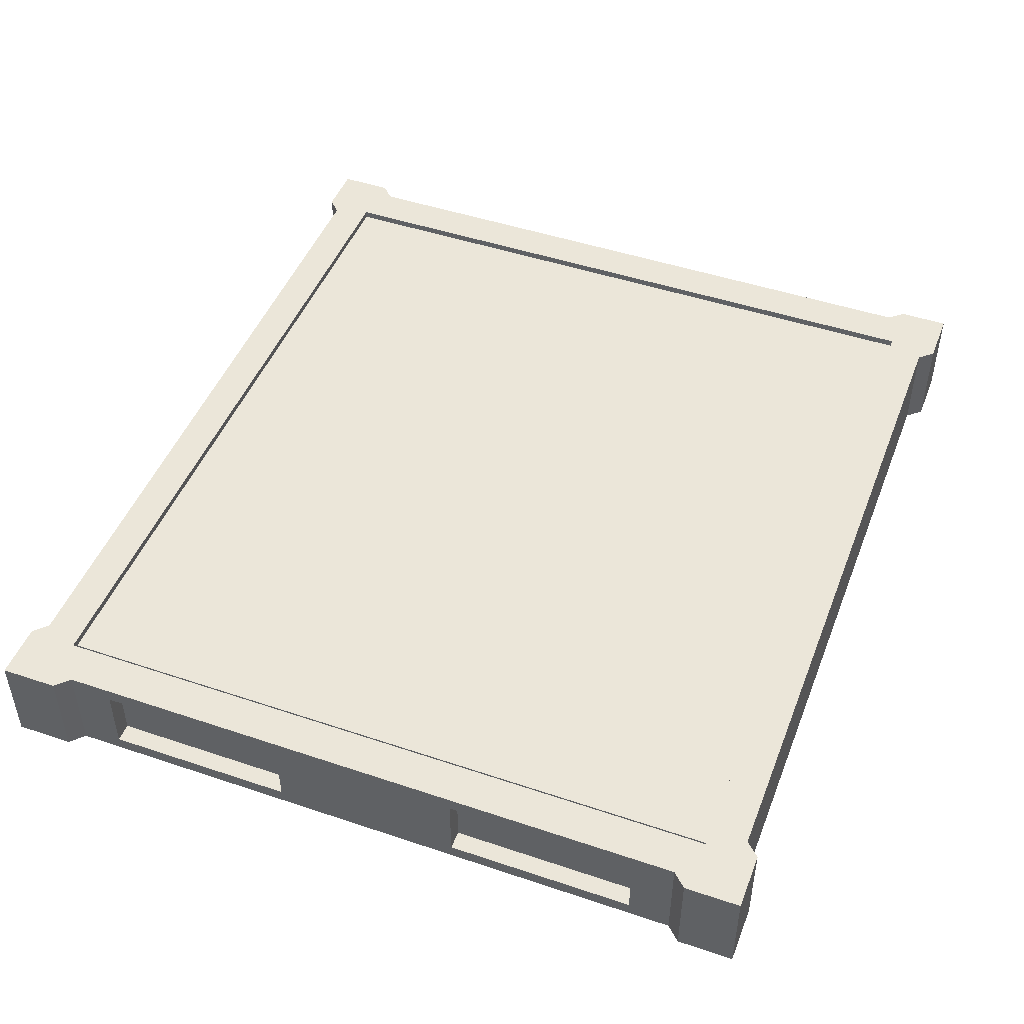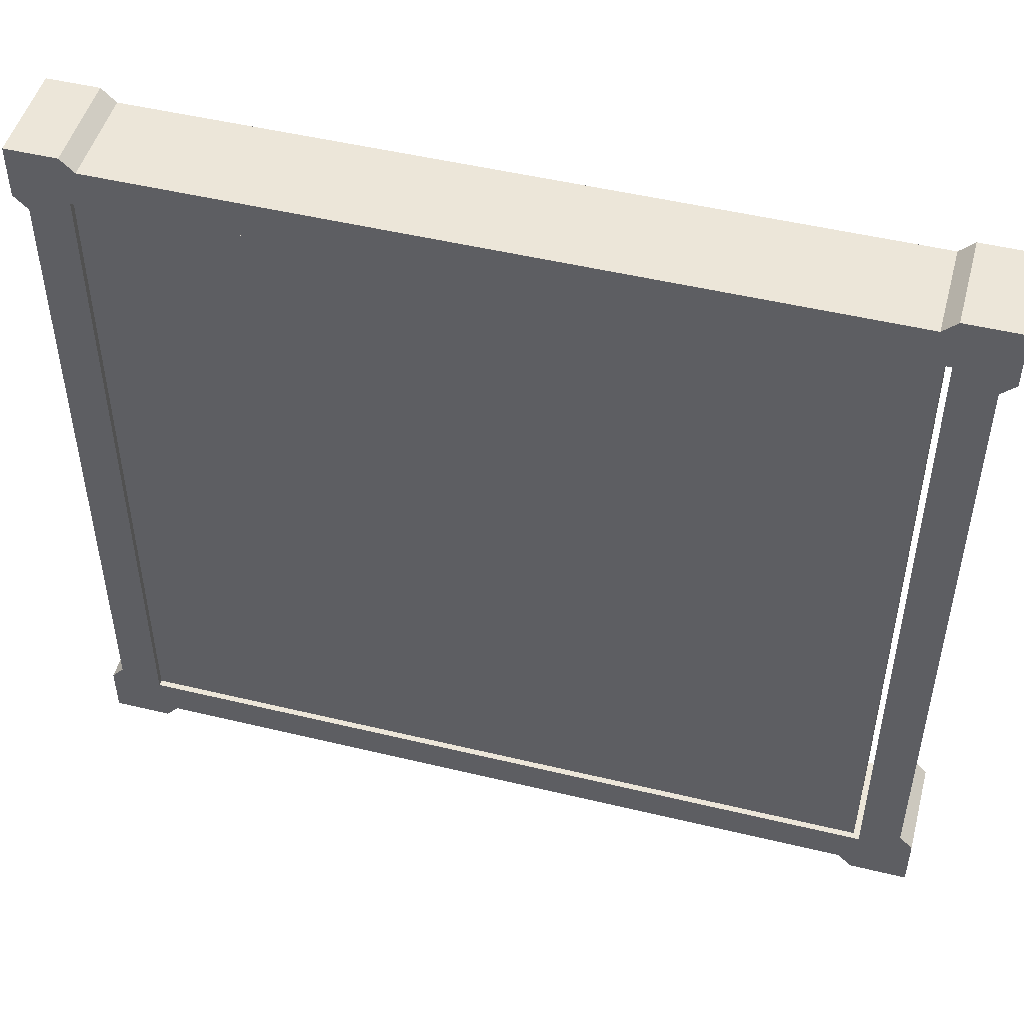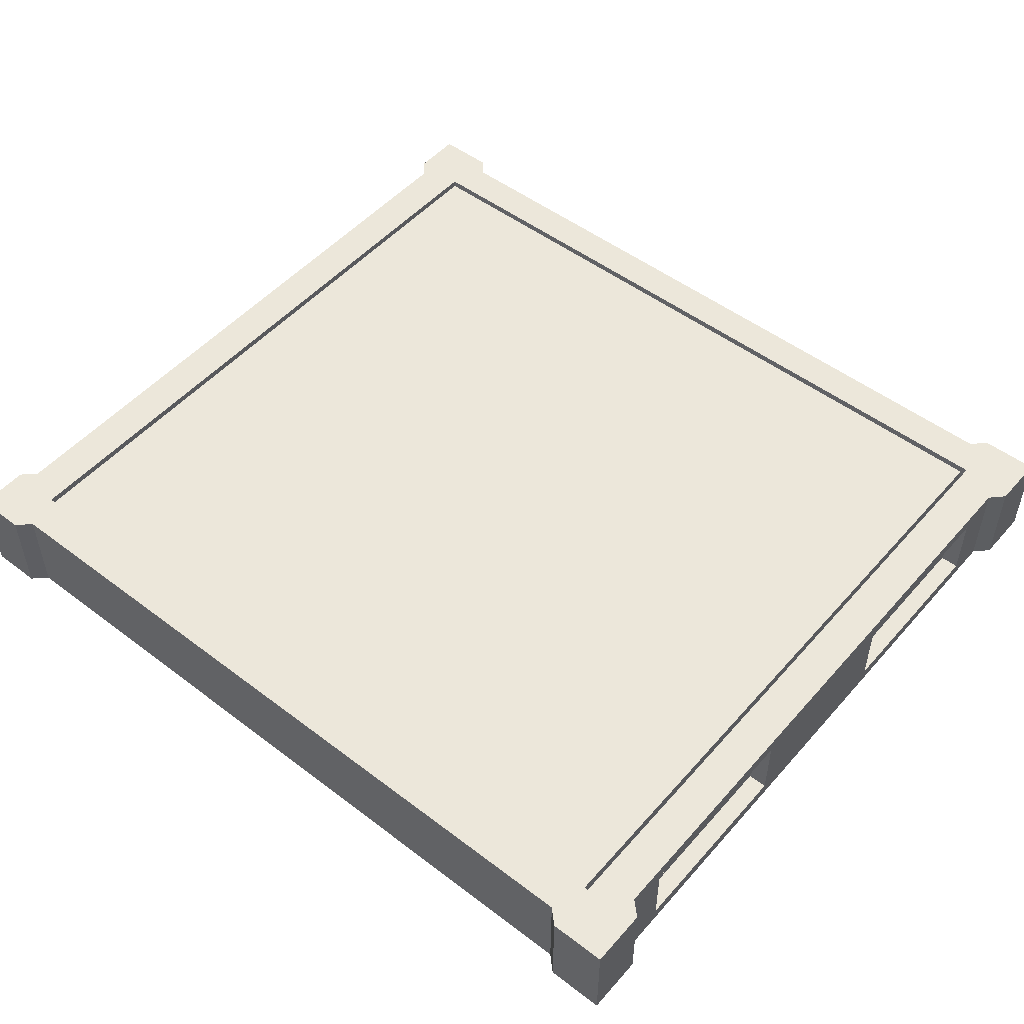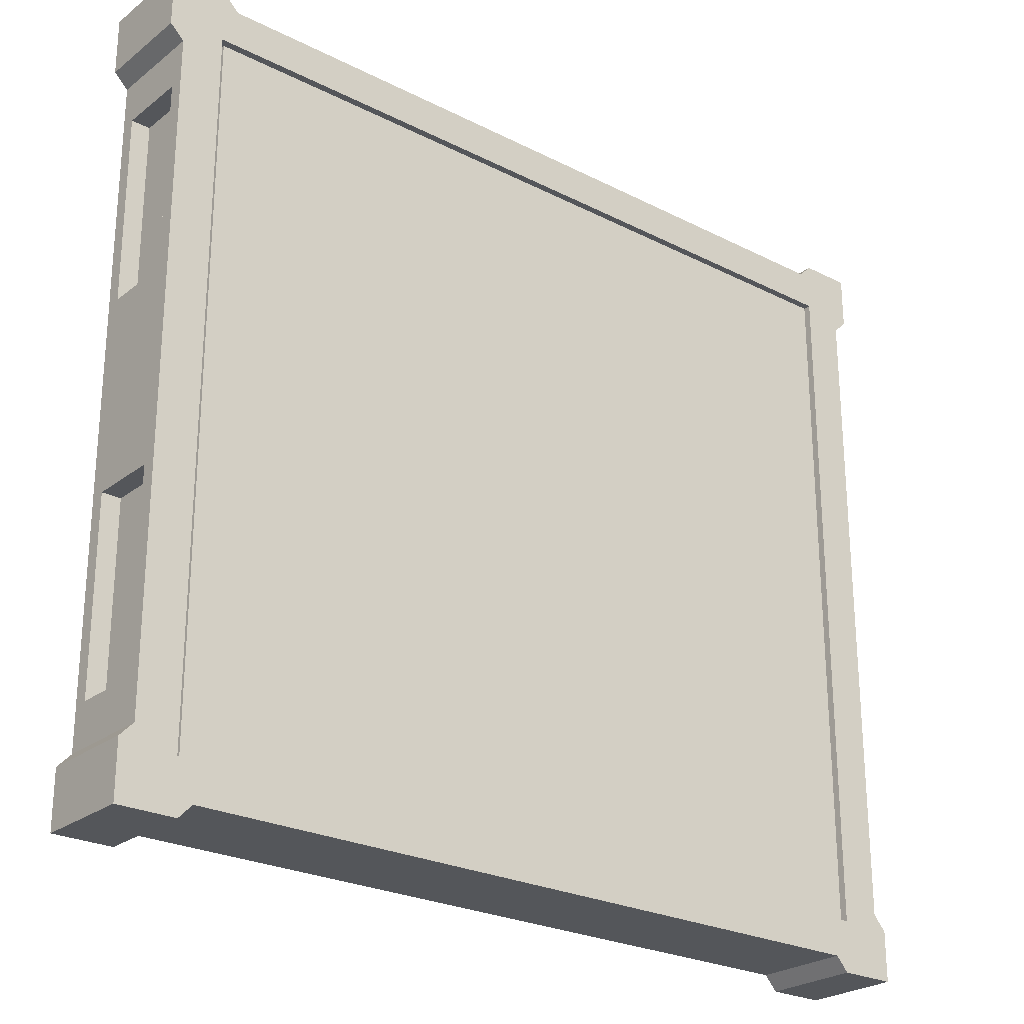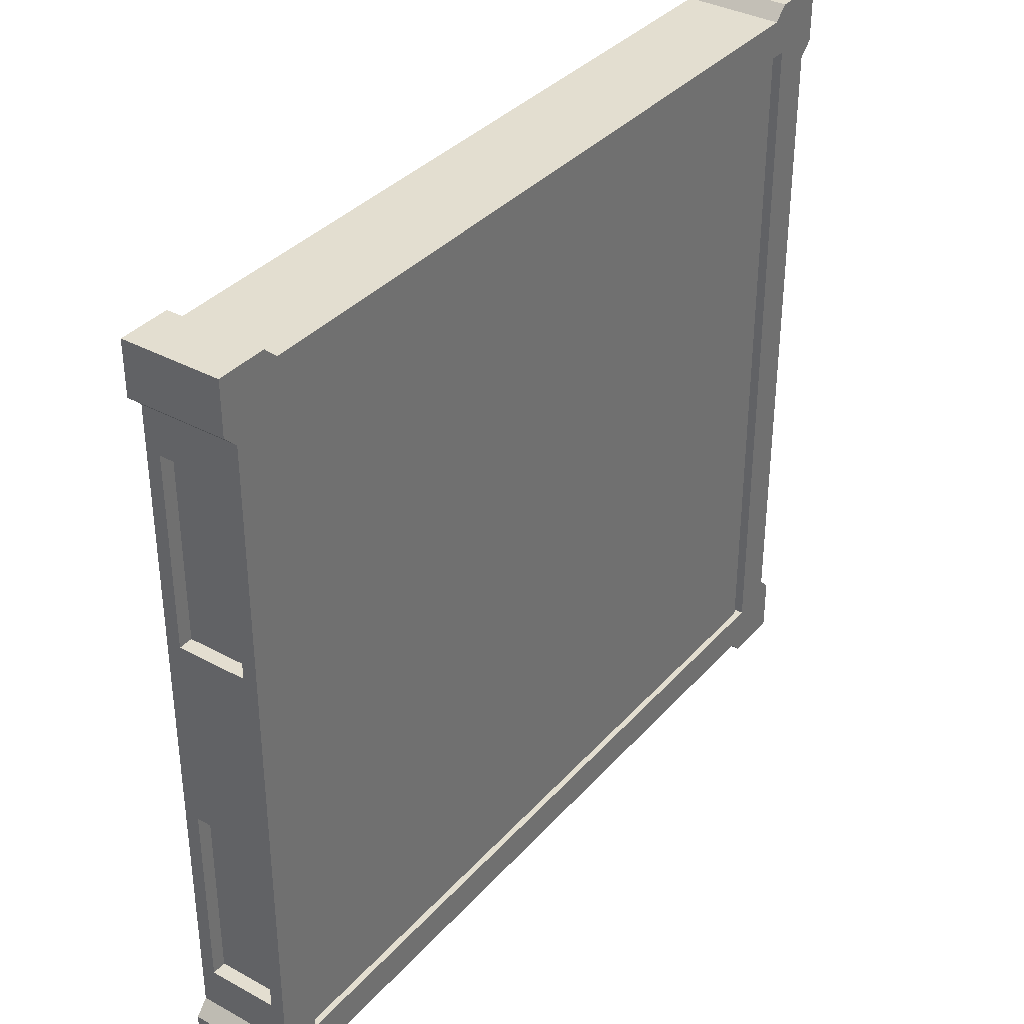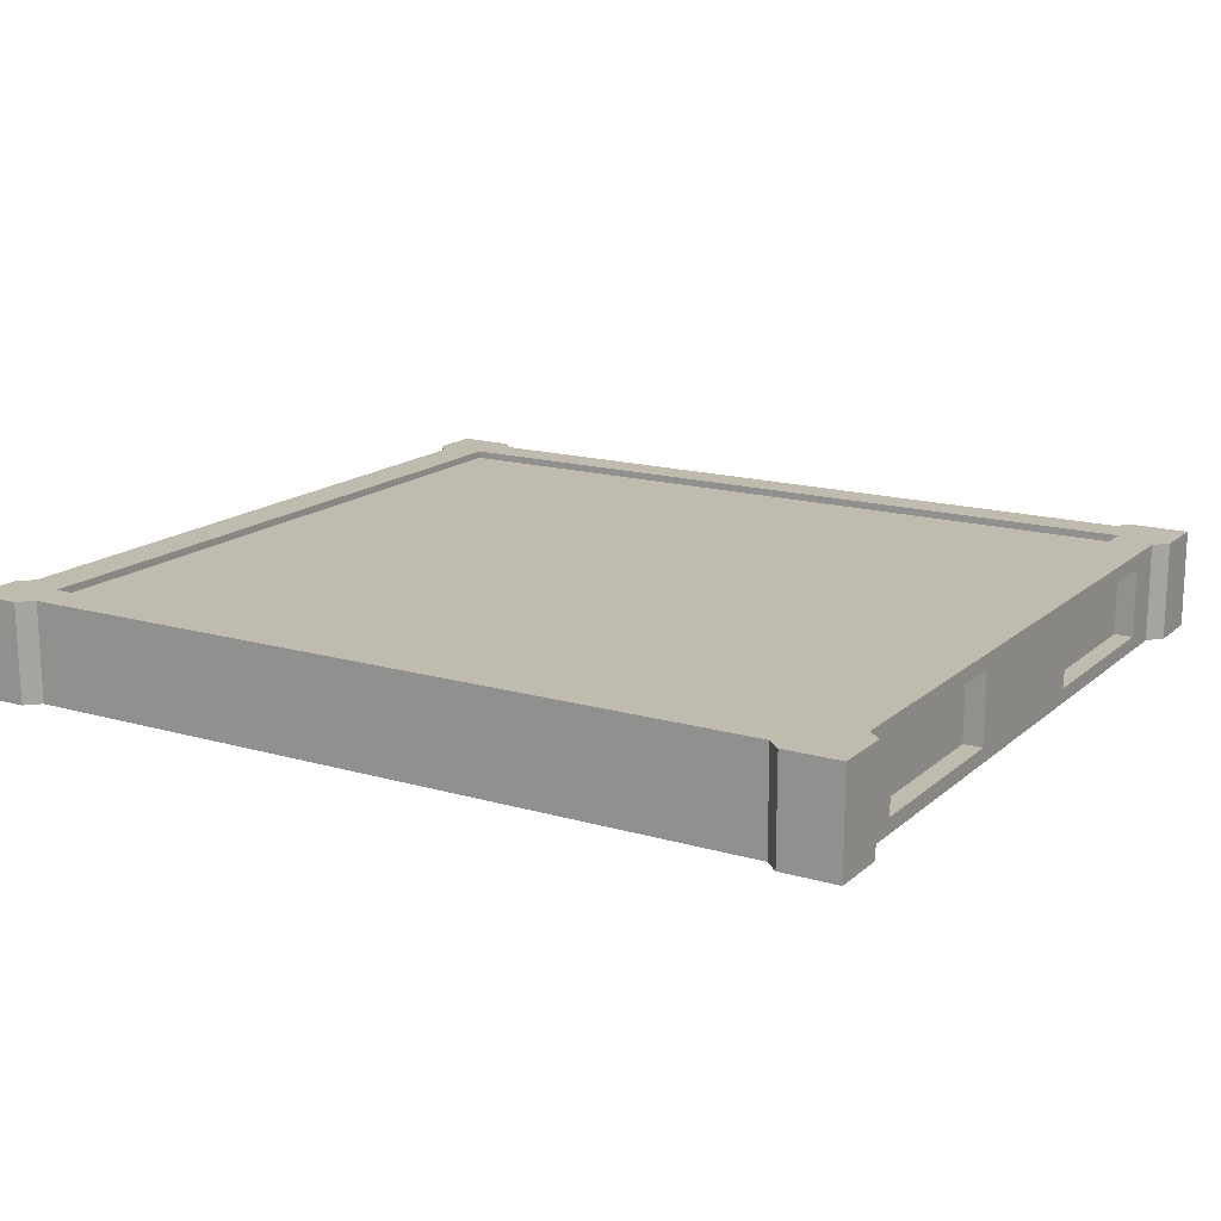
<metadata>
{"format":"obj","ext":"obj","renderer":"f3d","projection":"perspective","resolution":1024,"background":"white","views":[{"elev":47.4,"azim":110.8,"up":"+Y"},{"elev":49.0,"azim":15.0,"up":"+Z"},{"elev":50.7,"azim":39.7,"up":"+Y"},{"elev":-25.2,"azim":140.7,"up":"+Z"},{"elev":35.8,"azim":-54.4,"up":"+Z"},{"elev":16.1,"azim":30.9,"up":"+Y"}]}
</metadata>
<code>
v  -13.01 2.136 14.6
v  -13.01 5.87 14.6
v  -14.97 5.87 14.6
v  -14.97 2.136 14.6
v  18.5 2.136 12.4
v  18.5 5.87 12.4
v  18.5 5.87 14.6
v  18.5 2.136 14.6
v  16.27 2.136 -15.75
v  16.27 5.87 -15.75
v  18.48 5.87 -15.75
v  18.48 2.136 -15.75
v  -14.92 2.136 -13.85
v  -14.92 5.87 -13.85
v  -14.92 5.87 -15.78
v  -14.92 2.136 -15.78
v  16.41 5.87 12.67
v  17.97 5.87 14.08
v  17.97 5.87 11.89
v  17.97 5.87 10.28
v  17.97 5.87 3.028
v  17.97 5.87 -4.227
v  17.97 5.87 -11.48
v  17.97 5.87 -13.09
v  17.97 5.87 -15.22
v  -12.88 5.87 12.67
v  15.85 5.87 14.08
v  -12.48 5.87 14.08
v  -14.44 5.87 14.08
v  -12.88 5.87 -13.81
v  -14.44 5.87 12.06
v  -14.44 5.87 10.43
v  -14.44 5.87 3.064
v  -14.44 5.87 -4.3
v  -14.44 5.87 -11.66
v  -14.44 5.87 -13.29
v  -14.44 5.87 -15.22
v  16.41 5.87 -13.81
v  -12.24 5.87 -15.22
v  15.76 5.87 -15.22
v  -12.88 2.136 12.67
v  -12.88 2.136 -13.81
v  16.41 2.136 12.67
v  16.41 2.136 -13.81
v  17.97 2.136 14.08
v  15.85 2.136 14.08
v  -12.48 2.136 14.08
v  -14.44 2.136 14.08
v  -14.44 2.136 12.06
v  -14.44 2.136 10.43
v  -14.44 2.136 3.064
v  -14.44 2.136 -4.3
v  -14.44 2.136 -11.66
v  -14.44 2.136 -13.29
v  -14.44 2.136 -15.22
v  -12.24 2.136 -15.22
v  15.76 2.136 -15.22
v  17.97 2.136 -15.22
v  17.97 2.136 11.89
v  17.97 2.136 10.28
v  17.97 2.136 3.028
v  17.97 2.136 -4.227
v  17.97 2.136 -11.48
v  17.97 2.136 -13.09
v  -14.97 5.87 12.57
v  -14.97 2.136 12.57
v  17.97 5.323 3.028
v  17.97 5.323 -4.227
v  17.97 2.682 3.028
v  17.97 2.682 -4.227
v  16.38 5.87 14.6
v  16.38 2.136 14.6
v  18.48 5.87 -13.62
v  18.48 2.136 -13.62
v  -12.73 5.87 -15.78
v  -12.73 2.136 -15.78
v  -14.44 5.323 -4.3
v  -14.44 5.323 3.064
v  -14.44 2.682 -4.3
v  -14.44 2.682 3.064
v  17.97 5.323 -11.48
v  17.97 2.682 -11.48
v  17.26 5.323 -11.48
v  17.26 5.323 -4.227
v  17.26 2.682 -4.227
v  17.26 2.682 -11.48
v  17.97 2.682 10.28
v  17.97 5.323 10.28
v  17.26 2.682 10.28
v  17.26 2.682 3.028
v  17.26 5.323 3.028
v  17.26 5.323 10.28
v  -14.44 5.323 10.43
v  -14.44 2.682 10.43
v  -13.9 5.323 10.43
v  -13.9 5.323 3.064
v  -13.9 2.682 3.064
v  -13.9 2.682 10.43
v  -14.44 2.682 -11.66
v  -14.44 5.323 -11.66
v  -13.9 2.682 -11.66
v  -13.9 2.682 -4.3
v  -13.9 5.323 -4.3
v  -13.9 5.323 -11.66
o marco
g marco
f 1 2 3
f 3 4 1
f 5 6 7
f 7 8 5
f 9 10 11
f 11 12 9
f 13 14 15
f 15 16 13
f 17 18 19
f 17 19 20
f 17 20 21
f 17 21 22
f 17 22 23
f 17 23 24
f 17 24 25
f 18 17 26
f 27 18 26
f 28 27 26
f 29 28 26
f 29 26 30
f 31 29 30
f 32 31 30
f 33 32 30
f 34 33 30
f 35 34 30
f 36 35 30
f 37 36 30
f 37 30 38
f 39 37 38
f 40 39 38
f 25 40 38
f 17 25 38
f 30 26 41
f 41 42 30
f 41 26 17
f 17 43 41
f 17 38 44
f 44 43 17
f 38 30 42
f 42 44 38
f 41 45 46
f 41 46 47
f 41 47 48
f 42 41 48
f 42 48 49
f 42 49 50
f 42 50 51
f 42 51 52
f 42 52 53
f 42 53 54
f 42 54 55
f 44 42 55
f 44 55 56
f 44 56 57
f 44 57 58
f 45 41 43
f 59 45 43
f 60 59 43
f 61 60 43
f 62 61 43
f 63 62 43
f 64 63 43
f 58 64 43
f 44 58 43
f 4 3 65
f 65 66 4
f 46 27 28
f 28 47 46
f 22 21 67
f 68 22 67
f 68 67 69
f 70 68 69
f 70 69 61
f 70 61 62
f 8 7 71
f 71 72 8
f 12 11 73
f 73 74 12
f 56 39 40
f 40 57 56
f 16 15 75
f 75 76 16
f 33 34 77
f 78 33 77
f 78 77 79
f 80 78 79
f 80 79 52
f 80 52 51
f 29 31 65
f 65 3 29
f 31 49 66
f 66 65 31
f 49 48 4
f 4 66 49
f 48 47 1
f 1 4 48
f 47 28 2
f 2 1 47
f 28 29 3
f 3 2 28
f 18 27 71
f 71 7 18
f 27 46 72
f 72 71 27
f 46 45 8
f 8 72 46
f 45 59 5
f 5 8 45
f 59 19 6
f 6 5 59
f 19 18 7
f 7 6 19
f 25 24 73
f 73 11 25
f 24 64 74
f 74 73 24
f 64 58 12
f 12 74 64
f 58 57 9
f 9 12 58
f 57 40 10
f 10 9 57
f 40 25 11
f 11 10 40
f 37 39 75
f 75 15 37
f 39 56 76
f 76 75 39
f 56 55 16
f 16 76 56
f 55 54 13
f 13 16 55
f 54 36 14
f 14 13 54
f 36 37 15
f 15 14 36
f 64 24 23
f 64 23 81
f 64 81 82
f 63 64 82
f 83 84 85
f 85 86 83
f 19 59 60
f 19 60 87
f 19 87 88
f 20 19 88
f 89 90 91
f 91 92 89
f 23 22 68
f 68 81 23
f 62 63 82
f 82 70 62
f 60 61 69
f 69 87 60
f 21 20 88
f 88 67 21
f 82 81 83
f 83 86 82
f 81 68 84
f 84 83 81
f 68 70 85
f 85 84 68
f 70 82 86
f 86 85 70
f 88 87 89
f 89 92 88
f 87 69 90
f 90 89 87
f 69 67 91
f 91 90 69
f 67 88 92
f 92 91 67
f 49 31 32
f 49 32 93
f 49 93 94
f 50 49 94
f 95 96 97
f 97 98 95
f 36 54 53
f 36 53 99
f 36 99 100
f 35 36 100
f 101 102 103
f 103 104 101
f 32 33 78
f 78 93 32
f 51 50 94
f 94 80 51
f 53 52 79
f 79 99 53
f 34 35 100
f 100 77 34
f 94 93 95
f 95 98 94
f 93 78 96
f 96 95 93
f 78 80 97
f 97 96 78
f 80 94 98
f 98 97 80
f 100 99 101
f 101 104 100
f 99 79 102
f 102 101 99
f 79 77 103
f 103 102 79
f 77 100 104
f 104 103 77
v  -13.11 2.37 12.67
v  -13.11 2.37 -13.81
v  16.18 2.37 -13.81
v  16.18 2.37 12.67
v  -13.11 5.586 12.67
v  16.18 5.586 12.67
v  16.18 5.586 -13.81
v  -13.11 5.586 -13.81
o floor
g floor
f 105 106 107
f 107 108 105
f 109 110 111
f 111 112 109
f 105 108 110
f 110 109 105
f 108 107 111
f 111 110 108
f 107 106 112
f 112 111 107
f 106 105 109
f 109 112 106

</code>
